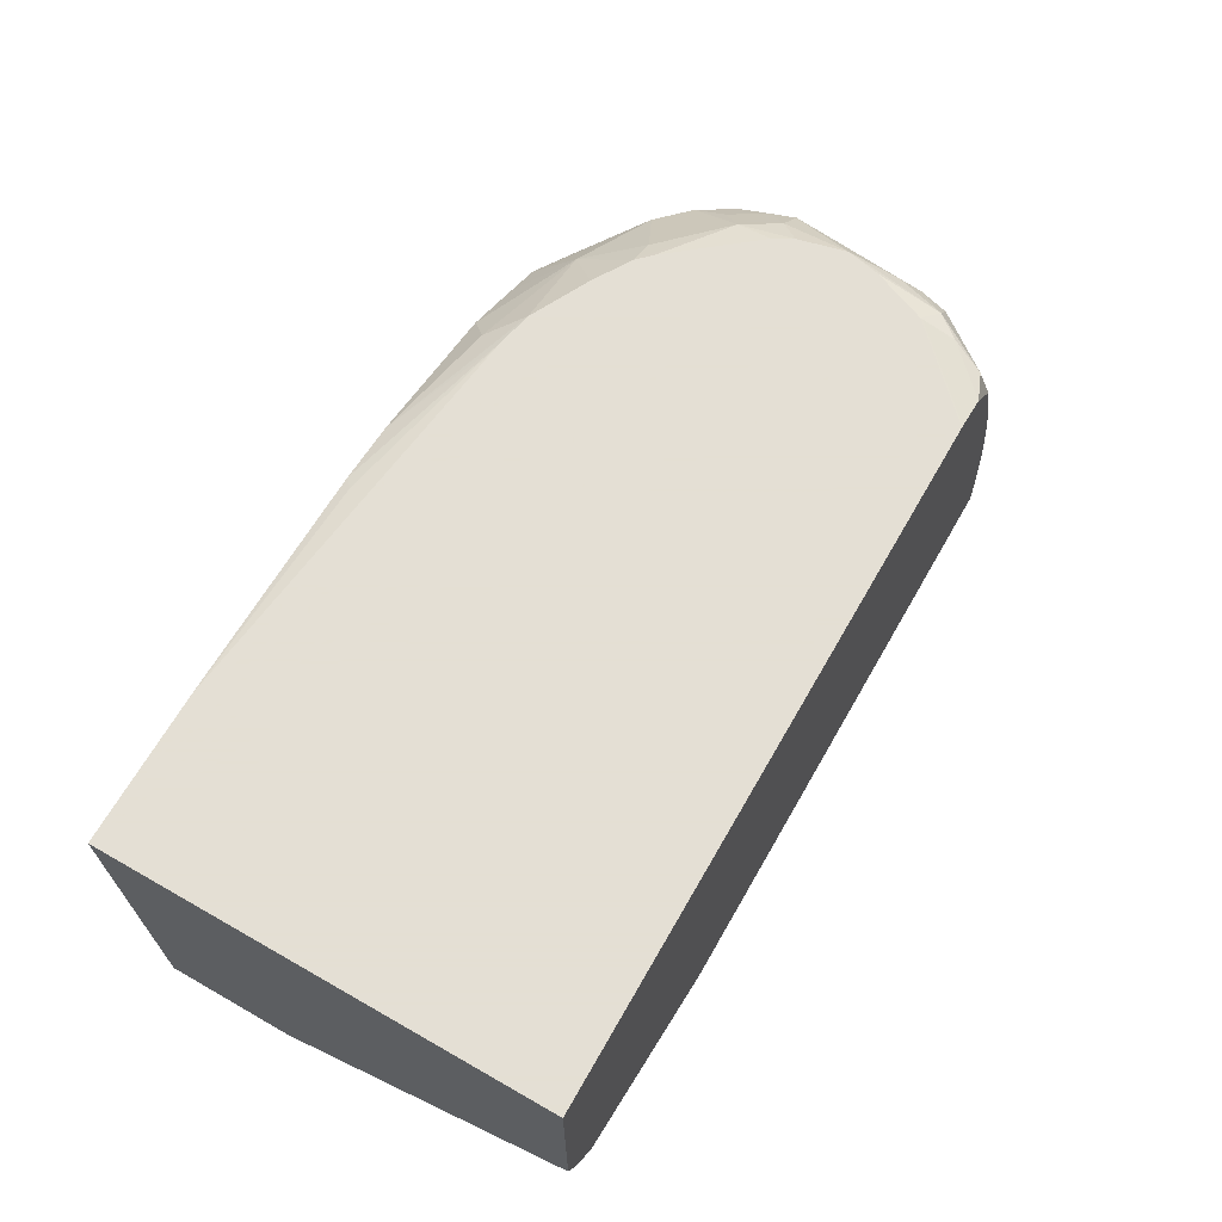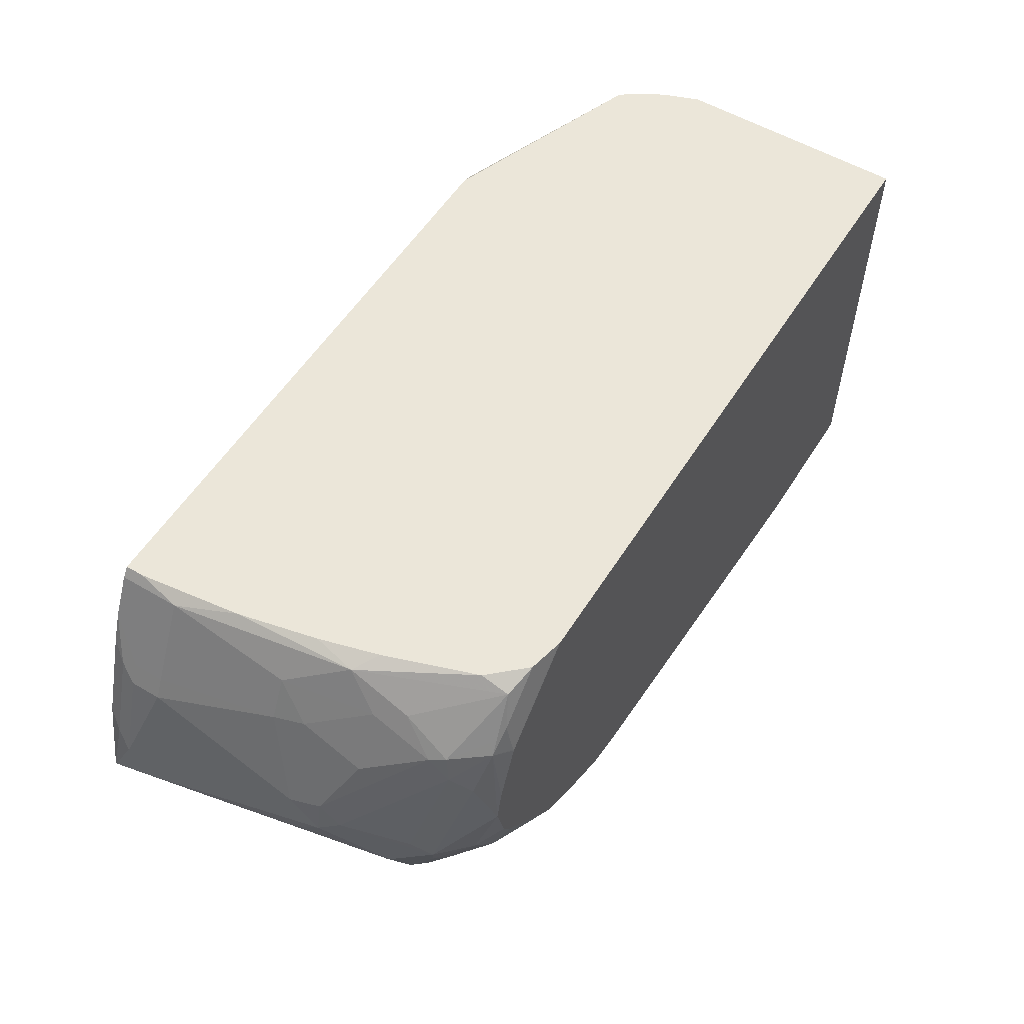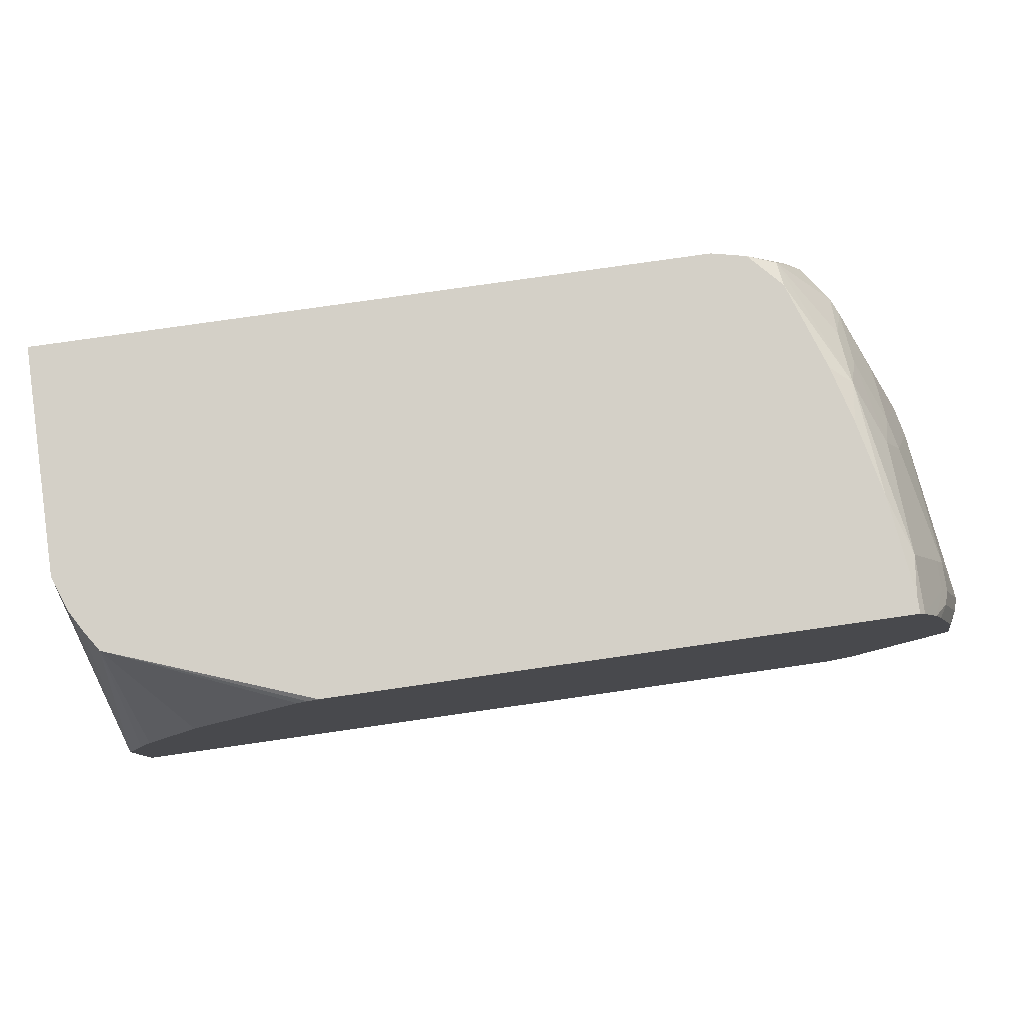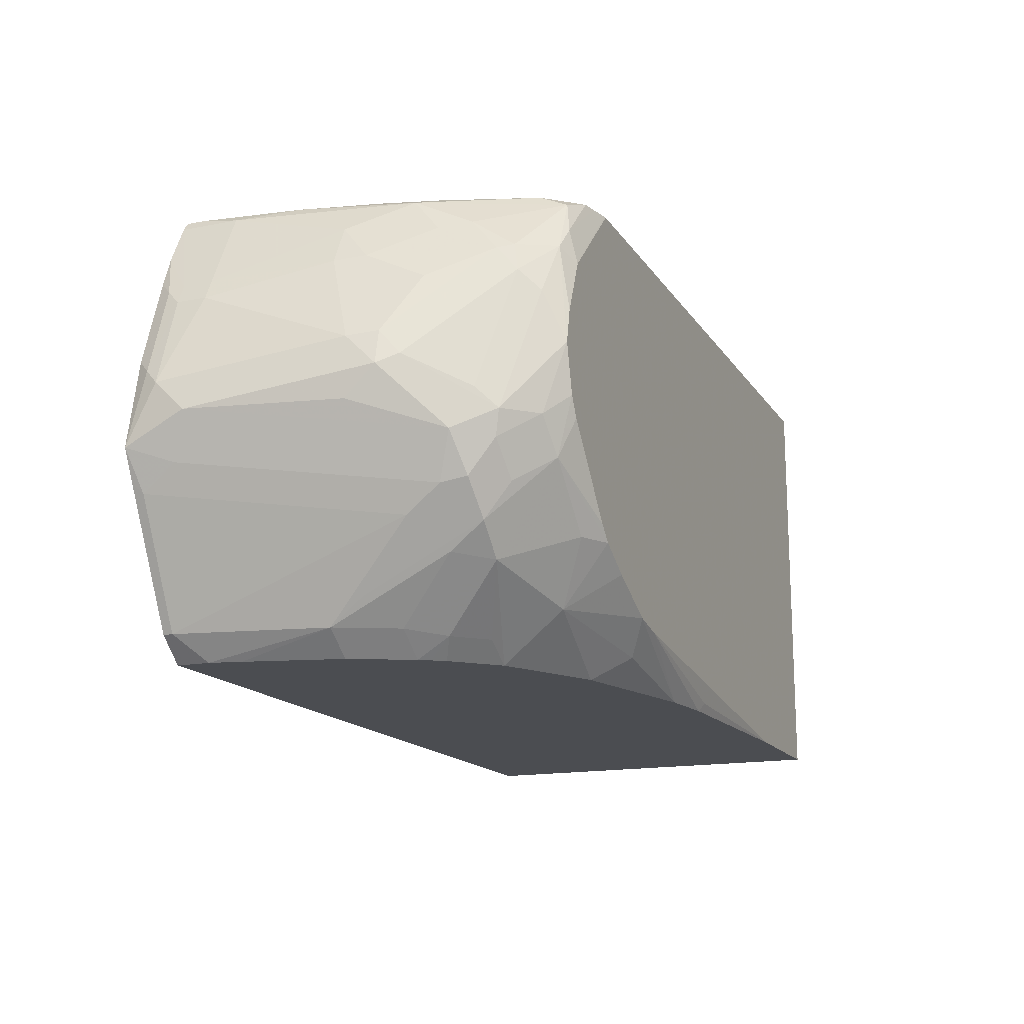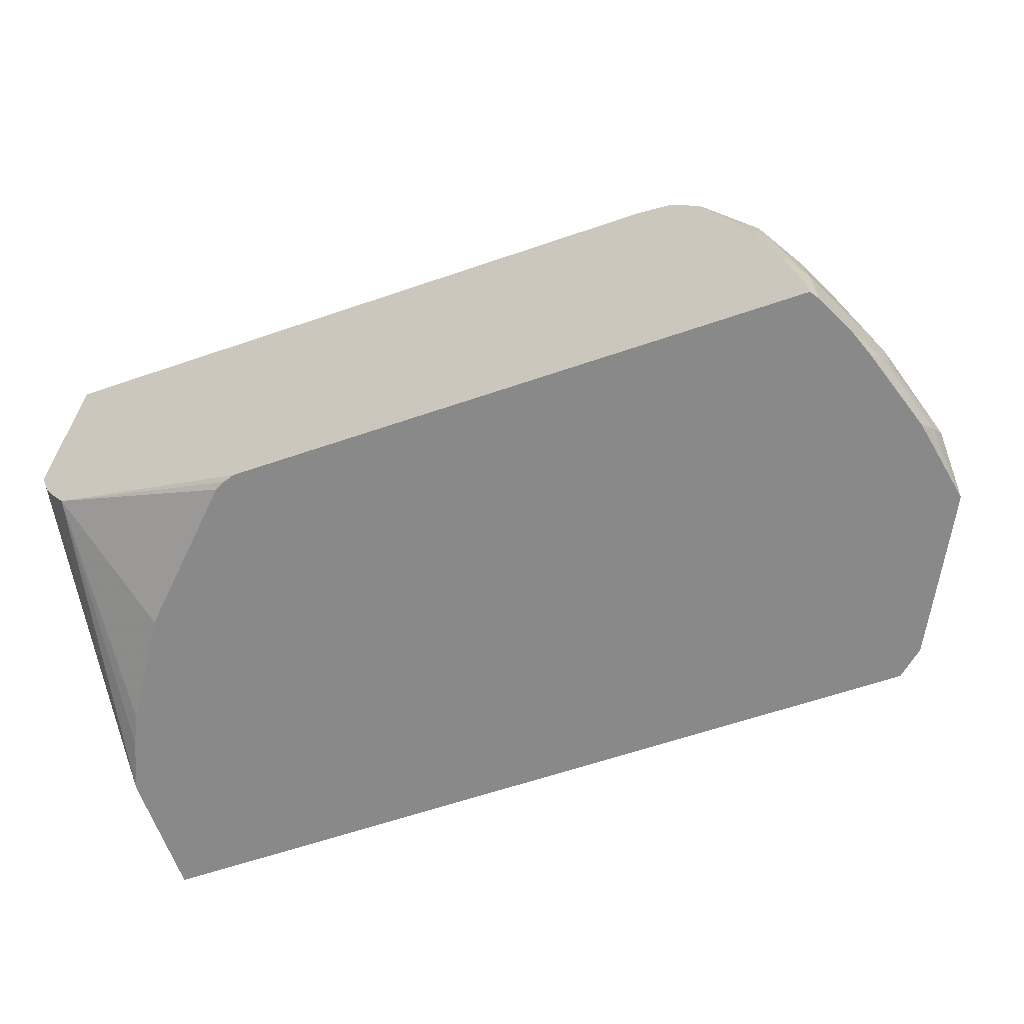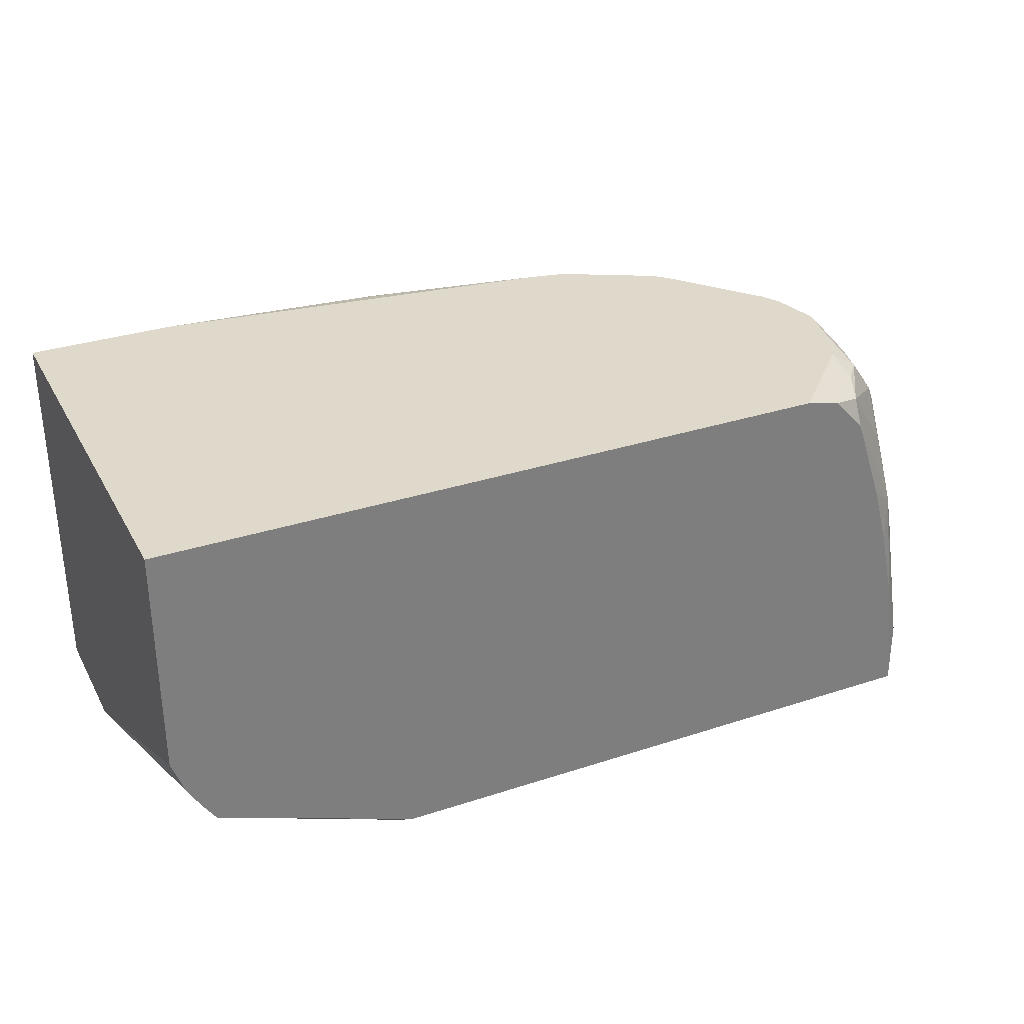
<metadata>
{"format":"obj","ext":"obj","renderer":"f3d","projection":"perspective","resolution":1024,"background":"white","views":[{"elev":66.3,"azim":-60.2,"up":"+Y"},{"elev":55.4,"azim":121.8,"up":"+Z"},{"elev":79.9,"azim":-8.1,"up":"+Z"},{"elev":-15.7,"azim":112.4,"up":"+Z"},{"elev":-63.3,"azim":19.0,"up":"+Y"},{"elev":31.8,"azim":-24.8,"up":"+Y"}]}
</metadata>
<code>
v 0.6101 -0.4666 -0.06925
v 0.6252 -0.4801 -0.0558
v 0.6101 -0.4854 -0.06925
v 0.6059 -0.4491 -0.06925
v 0.6084 -0.3963 -0.0558
v 0.6252 -0.3461 -0.005559
v 0.6419 -0.4801 -0.02232
v 0.6534 -0.4854 0.000546
v 0.6252 -0.4854 -0.0558
v 0.1549 -0.4854 -0.06925
v 0.5933 -0.3996 -0.06925
v 0.5923 -0.3957 -0.06925
v 0.5756 -0.3622 -0.06925
v 0.5917 -0.3629 -0.0558
v 0.6084 -0.3294 -0.02232
v 0.6112 -0.3098 -0.008369
v 0.6112 -0.3768 -0.04185
v 0.6252 -0.3126 0.01118
v 0.628 -0.3266 0.008395
v 0.6587 -0.4801 0.01118
v 0.6613 -0.4854 0.01649
v 0.1549 -0.4854 0.00372
v 0.1549 -0.2677 -0.06925
v 0.5717 -0.3563 -0.06925
v 0.5777 -0.3433 -0.05859
v 0.5945 -0.3098 -0.02511
v 0.6224 -0.2987 0.03071
v 0.5945 -0.2763 0.02514
v 0.6084 -0.2959 0.01118
v 0.6252 -0.2959 0.04466
v 0.6363 -0.3182 0.03349
v 0.6363 -0.3517 0.01675
v 0.6614 -0.4605 0.02514
v 0.6698 -0.4854 0.03357
v 0.1549 -0.3984 0.1782
v 0.1674 -0.4854 0.03325
v 0.177 -0.4426 0.1782
v 0.1688 -0.4301 0.1782
v 0.1622 -0.4186 0.1782
v 0.1549 -0.2677 0.1782
v 0.238 -0.2677 -0.06925
v 0.5671 -0.3494 -0.06925
v 0.561 -0.3266 -0.05859
v 0.5442 -0.3266 -0.06925
v 0.5442 -0.2931 -0.04185
v 0.561 -0.2763 -0.008369
v 0.6084 -0.2791 0.04466
v 0.5902 -0.2677 0.04619
v 0.5961 -0.2677 0.05697
v 0.5442 -0.2677 -0.008369
v 0.5524 -0.2677 -0.0002292
v 0.614 -0.2903 0.1228
v 0.6307 -0.307 0.0558
v 0.6475 -0.3405 0.07254
v 0.6027 -0.2677 0.08383
v 0.6084 -0.2791 0.1116
v 0.6531 -0.3517 0.06697
v 0.6503 -0.3545 0.05304
v 0.6531 -0.3684 0.05026
v 0.6698 -0.4521 0.05026
v 0.6698 -0.4689 0.05026
v 0.6698 -0.4689 0.06697
v 0.6656 -0.4773 0.07535
v 0.6596 -0.4854 0.08345
v 0.1731 -0.4854 0.04466
v 0.1757 -0.4854 0.04999
v 0.2121 -0.4854 0.106
v 0.2289 -0.4854 0.1228
v 0.2791 -0.4854 0.173
v 0.285 -0.4854 0.176
v 0.2915 -0.4854 0.1782
v 0.5407 -0.2677 0.1782
v 0.3656 -0.2707 -0.06418
v 0.3707 -0.2733 -0.06925
v 0.4691 -0.2677 -0.04173
v 0.5503 -0.3327 -0.06925
v 0.5222 -0.3151 -0.06925
v 0.4887 -0.2984 -0.06925
v 0.4745 -0.2791 -0.0558
v 0.4897 -0.2677 -0.03754
v 0.5232 -0.2677 -0.0208
v 0.5985 -0.2677 0.06673
v 0.6112 -0.2931 0.1381
v 0.6154 -0.3014 0.1361
v 0.5973 -0.2735 0.1396
v 0.6489 -0.3517 0.08582
v 0.5986 -0.2677 0.1023
v 0.6531 -0.3684 0.08371
v 0.6531 -0.4521 0.1172
v 0.6531 -0.4689 0.1172
v 0.6489 -0.4773 0.1256
v 0.6428 -0.4854 0.1337
v 0.6214 -0.4854 0.1782
v 0.5415 -0.2679 0.1782
v 0.5851 -0.2677 0.1338
v 0.4042 -0.2775 -0.06925
v 0.5945 -0.2763 0.1465
v 0.5777 -0.2763 0.1716
v 0.6084 -0.3182 0.1563
v 0.6154 -0.3349 0.1528
v 0.6321 -0.3684 0.1361
v 0.6321 -0.3349 0.1193
v 0.5985 -0.2677 0.1026
v 0.5861 -0.2677 0.1328
v 0.5861 -0.2679 0.134
v 0.5861 -0.2721 0.1528
v 0.6363 -0.3852 0.134
v 0.6475 -0.4521 0.1284
v 0.6475 -0.4689 0.1284
v 0.6364 -0.4854 0.1505
v 0.6252 -0.4854 0.173
v 0.6214 -0.4754 0.1782
v 0.5419 -0.2679 0.1782
v 0.5526 -0.2679 0.1675
v 0.5785 -0.2916 0.1782
v 0.6084 -0.3517 0.173
v 0.5693 -0.2721 0.1695
v 0.5607 -0.2721 0.1782
v 0.6252 -0.3852 0.1563
v 0.5526 -0.2703 0.1782
v 0.6252 -0.4521 0.173
v 0.6142 -0.4186 0.1782
v 0.5957 -0.3421 0.1782
v 0.6046 -0.375 0.1782
v 0.6141 -0.4179 0.1782
f 45 77 78
f 52 56 85
f 52 54 53
f 52 84 54
f 52 83 84
f 47 82 55
f 45 81 50
f 45 50 46
f 45 80 81
f 45 79 80
f 45 78 79
f 47 49 82
f 52 85 83
f 57 88 60
f 54 84 86
f 55 87 85
f 55 85 56
f 57 59 58
f 57 86 88
f 57 60 59
f 60 62 61
f 60 88 62
f 62 88 89
f 62 89 90
f 62 90 63
f 44 77 45
f 63 90 91
f 54 86 57
f 43 76 44
f 35 123 115
f 41 75 73
f 63 91 92
f 34 61 62
f 34 62 63
f 34 63 64
f 35 39 38
f 35 38 37
f 35 37 71
f 35 71 93
f 35 93 112
f 35 112 122
f 35 122 125
f 35 125 124
f 35 124 123
f 35 115 118
f 35 118 120
f 35 120 113
f 35 113 94
f 35 94 72
f 35 72 40
f 36 65 37
f 37 65 66
f 37 66 67
f 37 67 68
f 37 68 69
f 37 69 70
f 37 70 71
f 41 73 74
f 42 76 43
f 63 92 64
f 95 114 105
f 73 75 74
f 94 114 95
f 95 105 104
f 98 115 116
f 98 116 99
f 98 106 117
f 98 117 118
f 98 118 115
f 100 119 101
f 100 116 119
f 101 119 107
f 105 114 120
f 105 120 106
f 106 120 117
f 107 119 108
f 108 119 121
f 108 121 111
f 108 111 109
f 109 111 110
f 112 121 122
f 113 120 114
f 115 123 116
f 116 123 124
f 116 124 125
f 116 125 122
f 116 122 121
f 116 121 119
f 117 120 118
f 94 113 114
f 93 121 112
f 93 111 121
f 91 110 92
f 74 75 96
f 75 80 96
f 78 96 79
f 79 96 80
f 83 85 97
f 83 97 98
f 83 98 99
f 83 99 84
f 84 100 101
f 84 101 102
f 84 102 86
f 84 99 116
f 84 116 100
f 72 94 95
f 85 87 103
f 85 104 105
f 85 105 106
f 85 106 98
f 85 98 97
f 86 107 88
f 86 102 101
f 86 101 107
f 88 107 89
f 89 108 109
f 89 109 90
f 89 107 108
f 90 109 91
f 91 109 110
f 85 103 104
f 34 60 61
f 31 33 32
f 31 60 33
f 3 111 93
f 3 93 71
f 3 71 70
f 3 70 69
f 3 69 68
f 3 68 67
f 3 67 66
f 3 66 65
f 3 65 36
f 3 36 22
f 3 22 10
f 4 11 5
f 5 11 12
f 5 12 13
f 5 13 14
f 5 14 15
f 5 15 16
f 5 16 17
f 5 17 6
f 6 17 18
f 6 18 19
f 6 33 20
f 6 20 7
f 7 20 21
f 7 21 8
f 10 22 35
f 10 35 40
f 3 110 111
f 10 40 23
f 3 92 110
f 3 34 64
f 33 60 34
f 1 2 9
f 1 9 3
f 1 3 10
f 1 10 23
f 1 23 41
f 1 41 74
f 1 74 96
f 1 96 78
f 1 78 77
f 1 77 44
f 1 44 76
f 1 76 42
f 1 42 24
f 1 24 13
f 1 13 12
f 1 12 11
f 1 11 4
f 1 4 5
f 1 5 2
f 2 6 7
f 2 7 8
f 2 8 9
f 2 5 6
f 3 9 8
f 3 8 21
f 3 21 34
f 3 64 92
f 13 24 25
f 6 19 33
f 14 25 26
f 23 80 75
f 23 75 41
f 24 42 25
f 25 42 43
f 25 43 26
f 13 25 14
f 26 44 45
f 26 45 46
f 26 46 28
f 27 29 28
f 27 28 47
f 27 47 30
f 28 48 49
f 28 49 47
f 28 46 50
f 28 50 51
f 28 51 48
f 30 52 53
f 30 53 54
f 30 54 31
f 30 47 55
f 30 55 56
f 30 56 52
f 31 54 57
f 31 57 58
f 31 58 59
f 31 59 60
f 23 81 80
f 23 50 81
f 26 43 44
f 23 48 51
f 14 26 15
f 15 26 16
f 16 27 18
f 16 18 17
f 16 26 28
f 23 51 50
f 16 29 27
f 18 27 30
f 18 30 31
f 18 31 19
f 19 31 32
f 19 32 33
f 20 33 34
f 16 28 29
f 22 36 37
f 20 34 21
f 23 49 48
f 23 82 49
f 23 55 82
f 23 103 87
f 23 104 103
f 23 87 55
f 23 95 104
f 23 72 95
f 23 40 72
f 22 39 35
f 22 38 39
f 22 37 38

</code>
